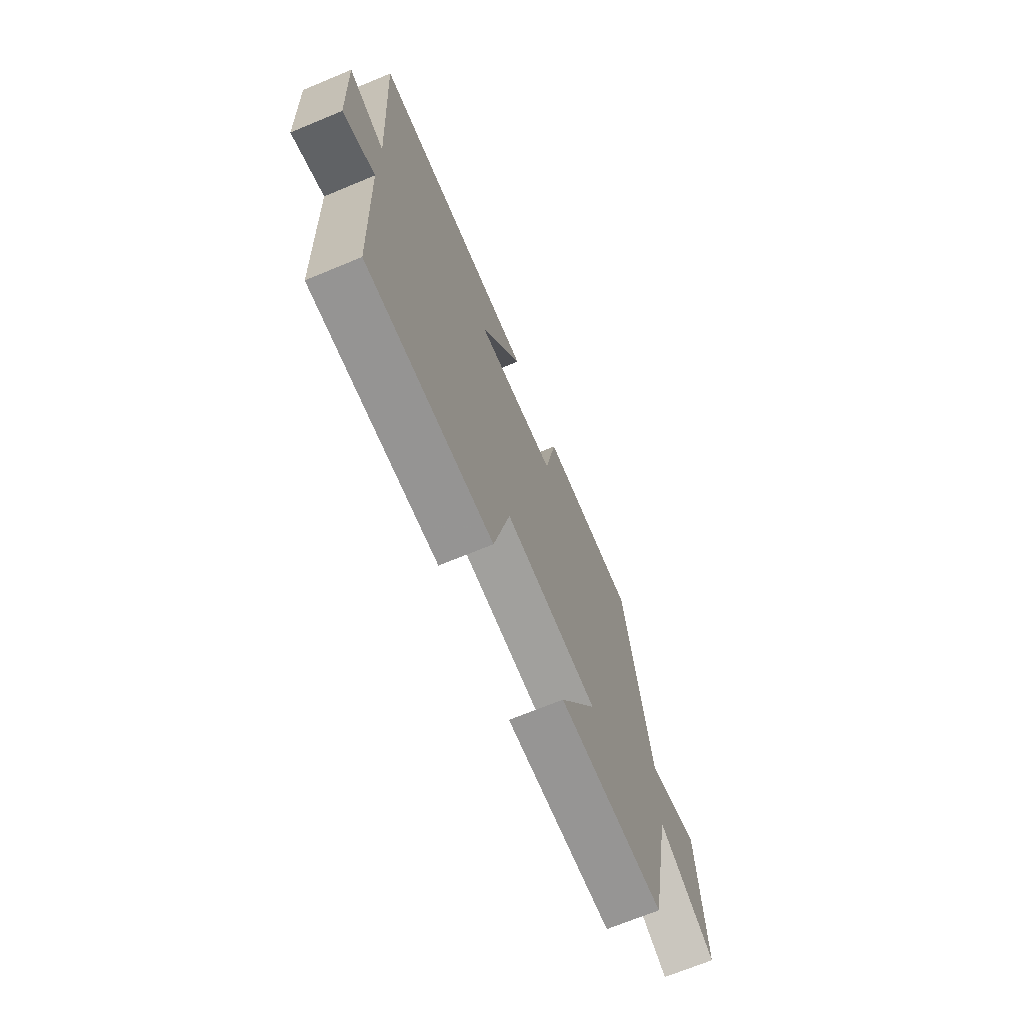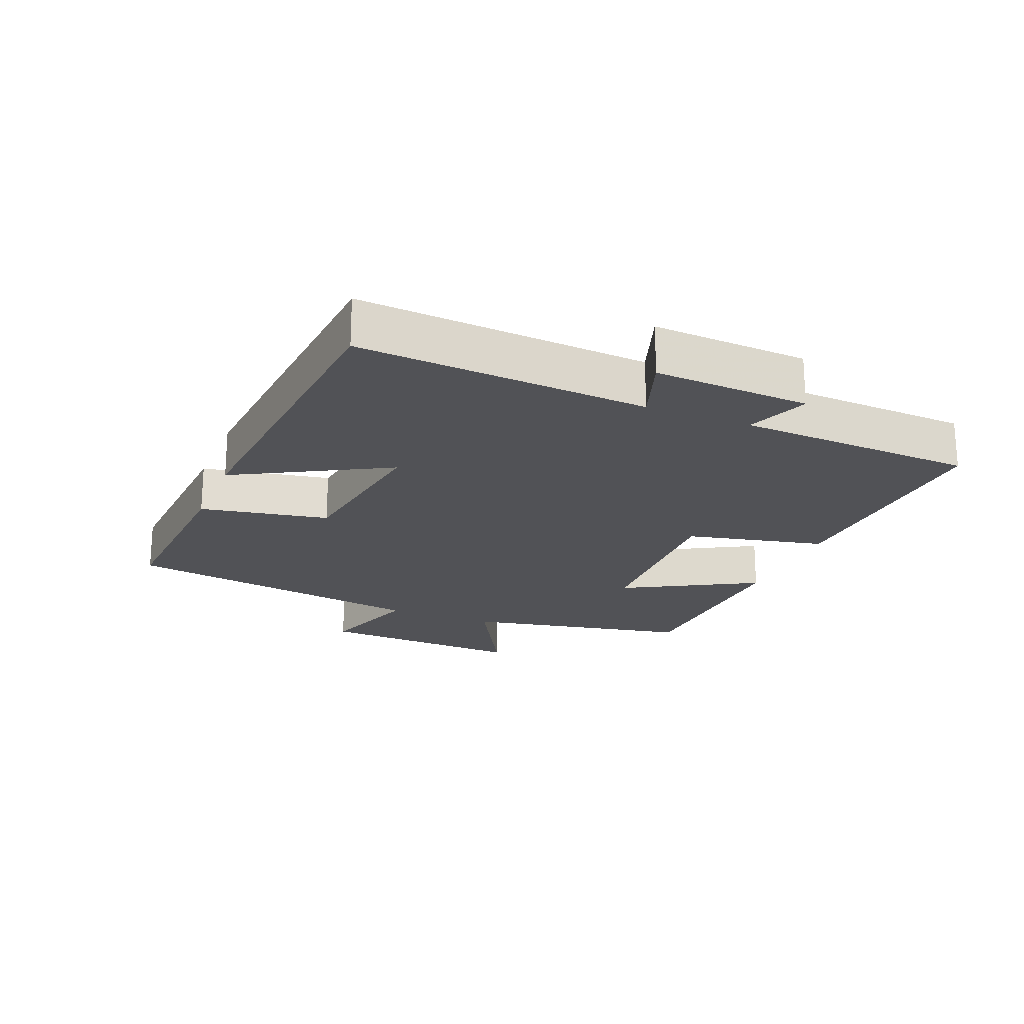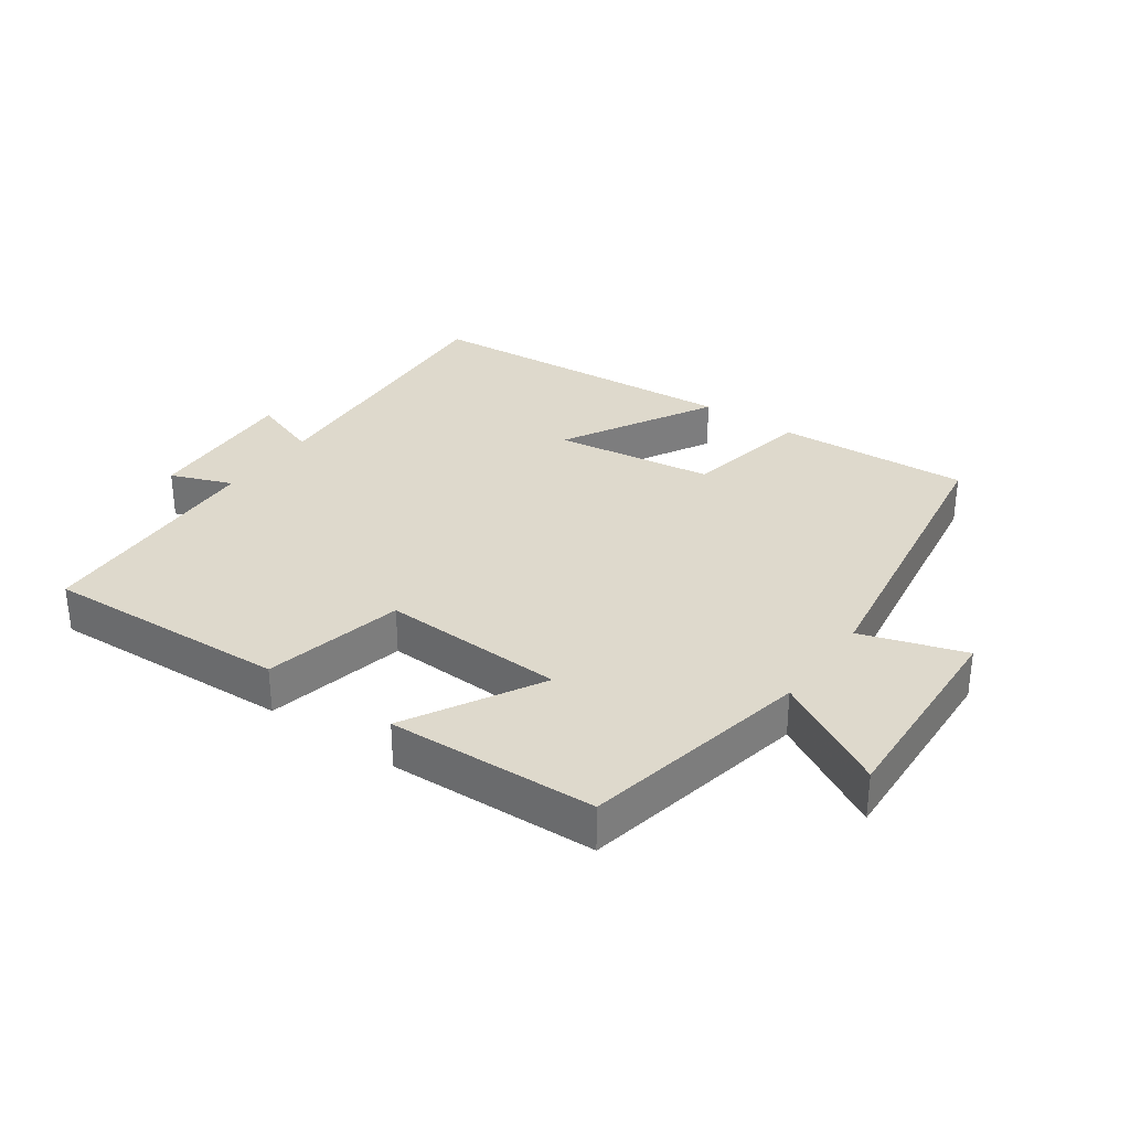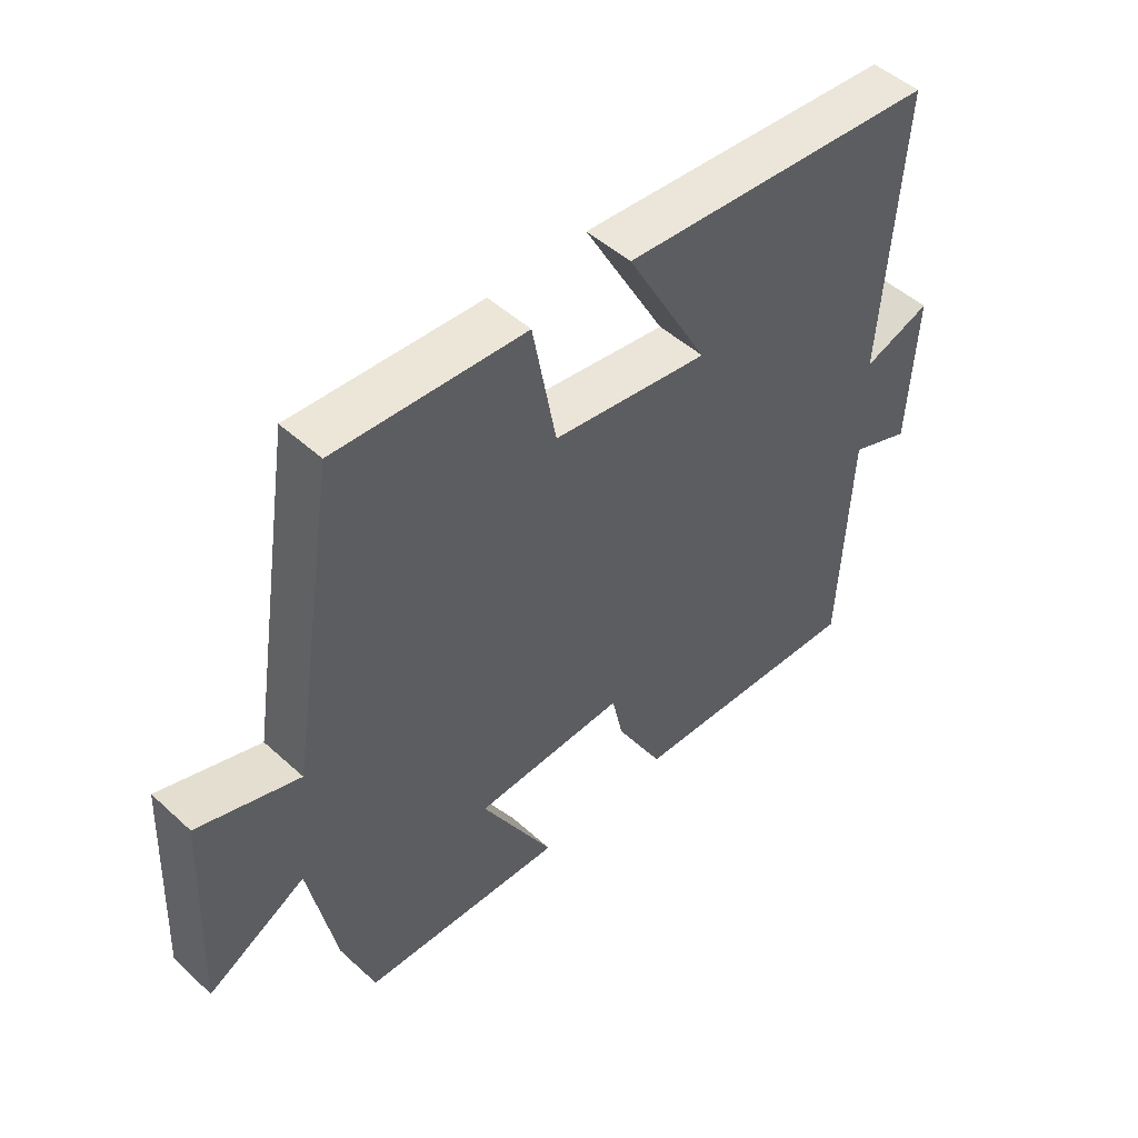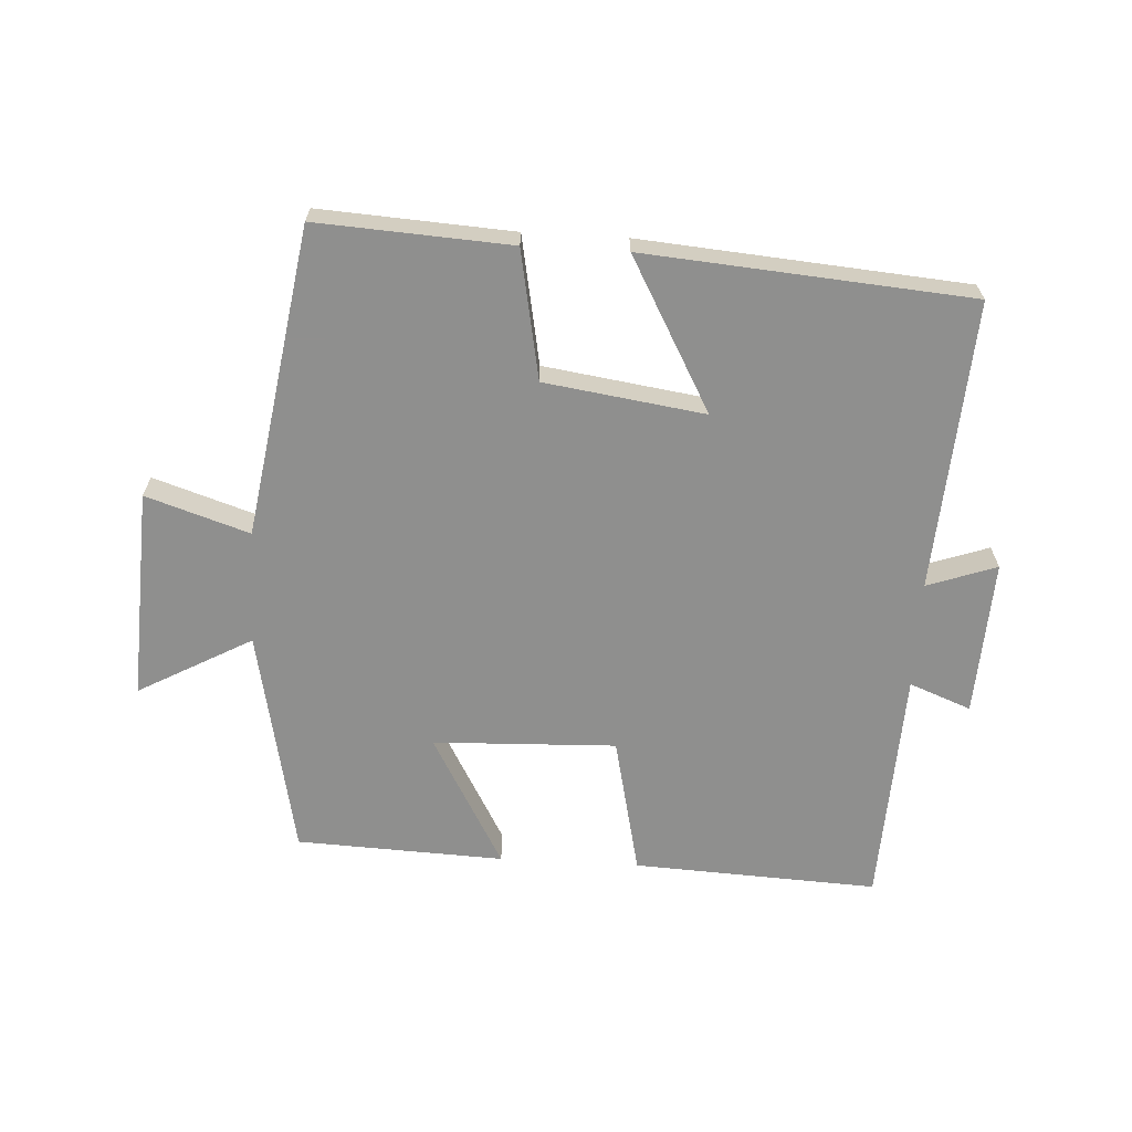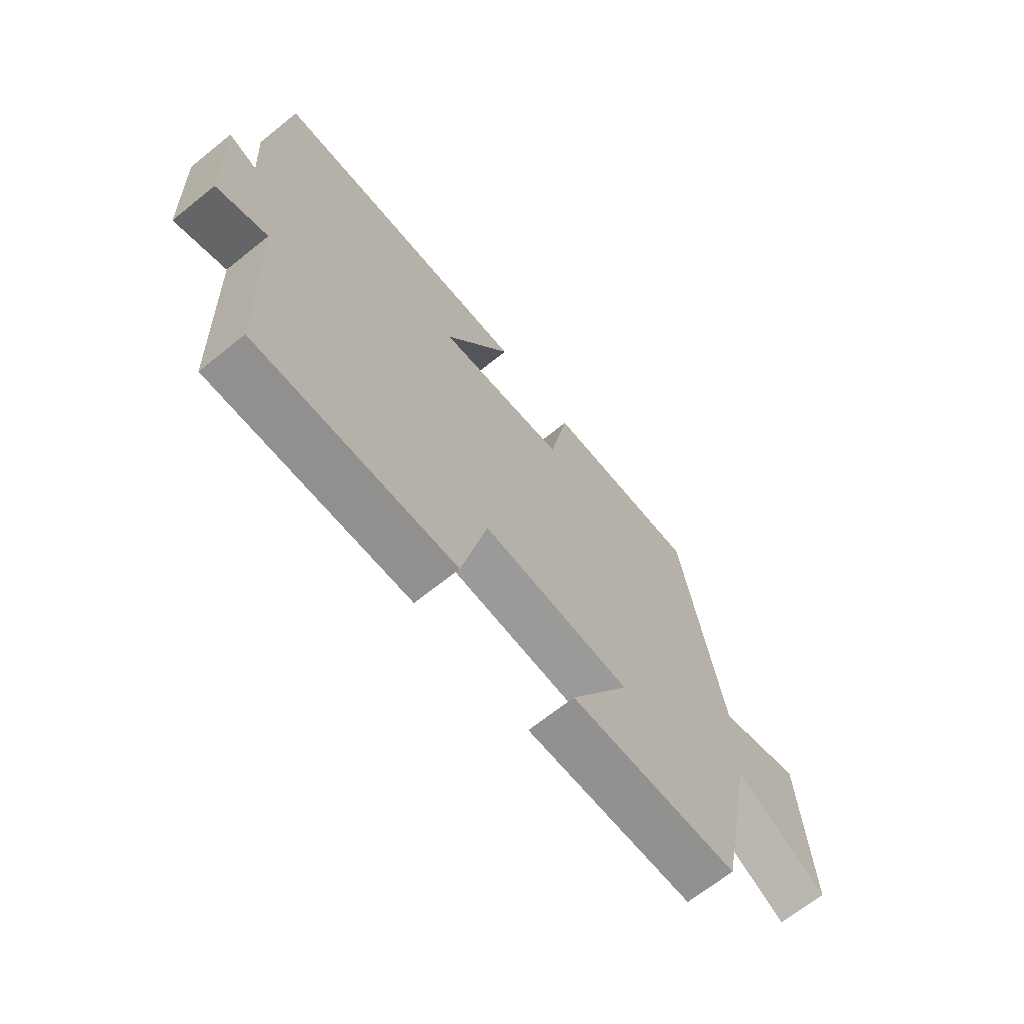
<metadata>
{"format":"obj","ext":"obj","renderer":"f3d","projection":"perspective","resolution":1024,"background":"white","views":[{"elev":-69.8,"azim":112.5,"up":"+Z"},{"elev":-21.2,"azim":67.8,"up":"+Y"},{"elev":32.0,"azim":-144.5,"up":"+Y"},{"elev":49.1,"azim":-44.8,"up":"+Z"},{"elev":-65.3,"azim":-3.2,"up":"+Y"},{"elev":-67.8,"azim":128.8,"up":"+Z"}]}
</metadata>
<code>
v -0.424 0.07 0.518
v -0.126 0.07 0.5
v -0.089 0.07 0.302
v 0.157 0.07 0.266
v 0.028 0.07 0.5
v 0.529 0.07 0.459
v 0.5 0.07 0.013
v 0.607 0.07 0.05
v 0.595 0.07 -0.19
v 0.5 0.07 -0.153
v 0.484 0.07 -0.519
v 0.107 0.07 -0.5
v 0.059 0.07 -0.285
v -0.223 0.07 -0.295
v -0.109 0.07 -0.5
v -0.429 0.07 -0.486
v -0.5 0.07 -0.134
v -0.675 0.07 -0.23
v -0.659 0.07 0.094
v -0.5 0.07 0.042
v -0.424 0 0.518
v -0.126 0 0.5
v -0.089 0 0.302
v 0.157 0 0.266
v 0.028 0 0.5
v 0.529 0 0.459
v 0.5 0 0.013
v 0.607 0 0.05
v 0.595 0 -0.19
v 0.5 0 -0.153
v 0.484 0 -0.519
v 0.107 0 -0.5
v 0.059 0 -0.285
v -0.223 0 -0.295
v -0.109 0 -0.5
v -0.429 0 -0.486
v -0.5 0 -0.134
v -0.675 0 -0.23
v -0.659 0 0.094
v -0.5 0 0.042
f 17 18 19 20
f 16 17 20
f 15 16 20
f 14 15 20
f 13 14 20 1
f 10 11 12 13
f 10 13 1
f 7 8 9 10
f 4 5 6 7
f 3 4 7 10
f 1 2 3
f 1 3 10
f 40 39 38 37
f 40 37 36
f 40 36 35
f 40 35 34
f 21 40 34 33
f 33 32 31 30
f 21 33 30
f 30 29 28 27
f 27 26 25 24
f 30 27 24 23
f 23 22 21
f 30 23 21
f 1 21 22 2
f 2 22 23 3
f 3 23 24 4
f 4 24 25 5
f 5 25 26 6
f 6 26 27 7
f 7 27 28 8
f 8 28 29 9
f 9 29 30 10
f 10 30 31 11
f 11 31 32 12
f 12 32 33 13
f 13 33 34 14
f 14 34 35 15
f 15 35 36 16
f 16 36 37 17
f 17 37 38 18
f 18 38 39 19
f 19 39 40 20
f 20 40 21 1

</code>
